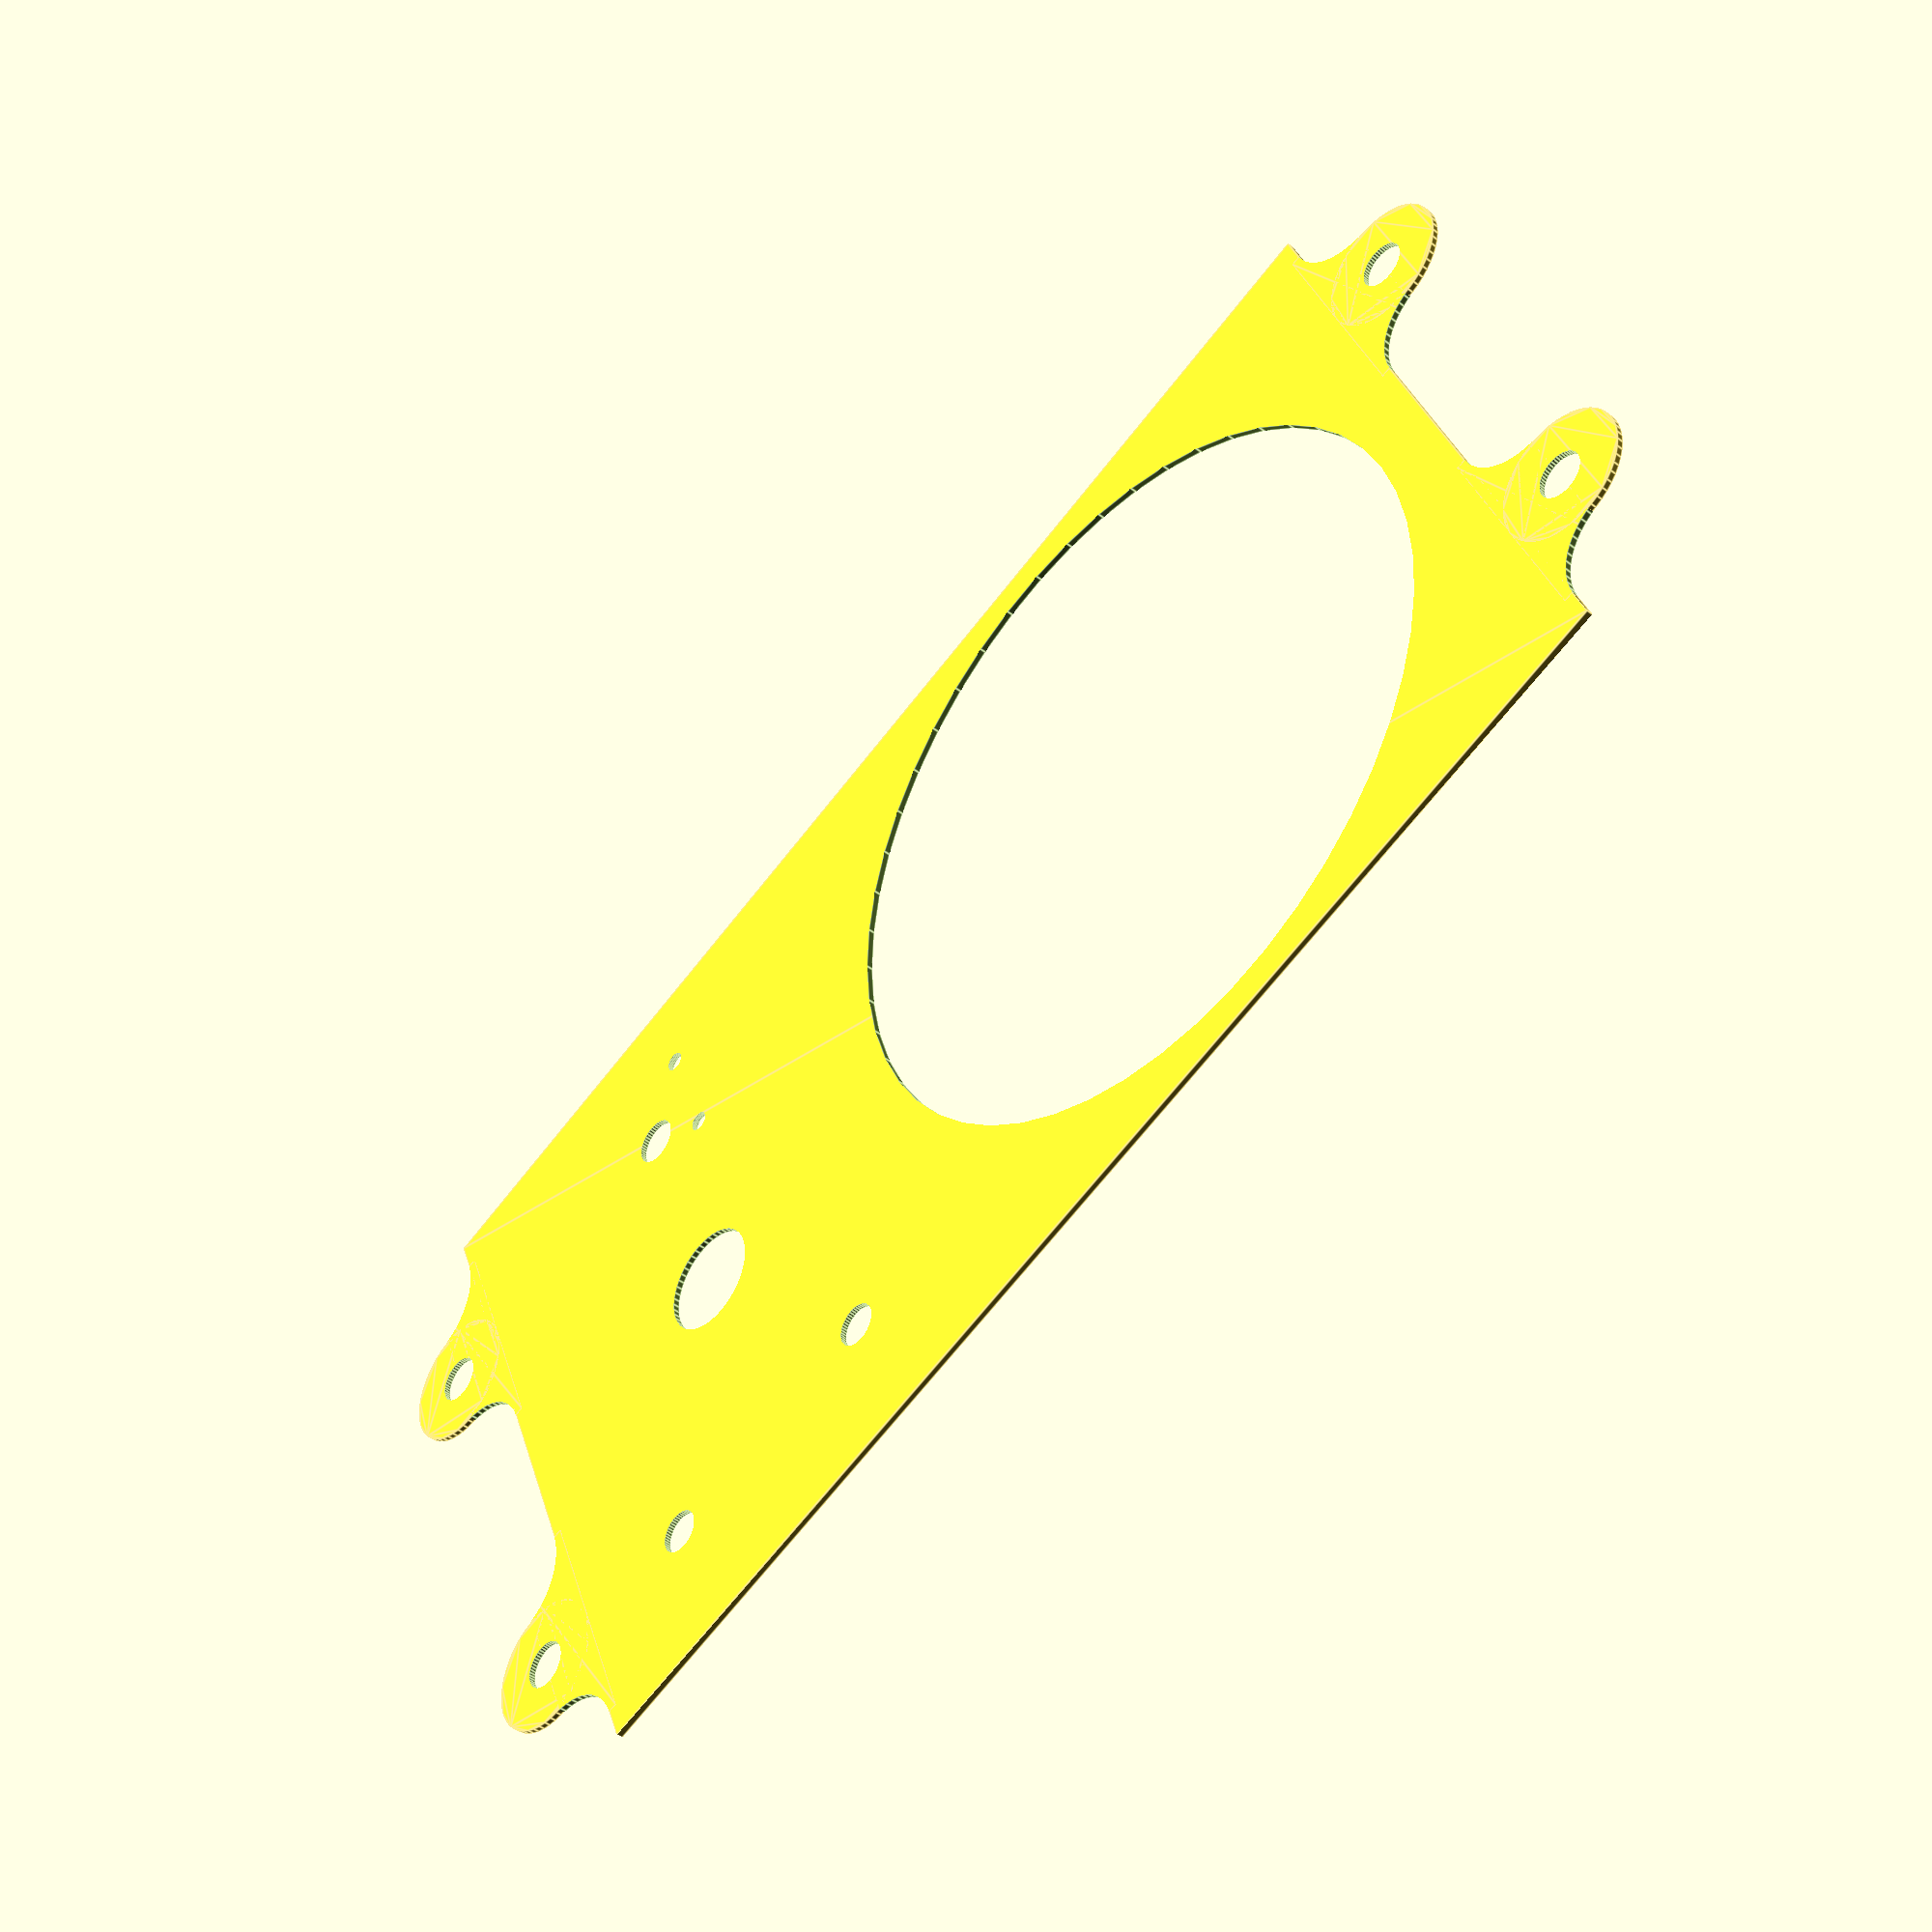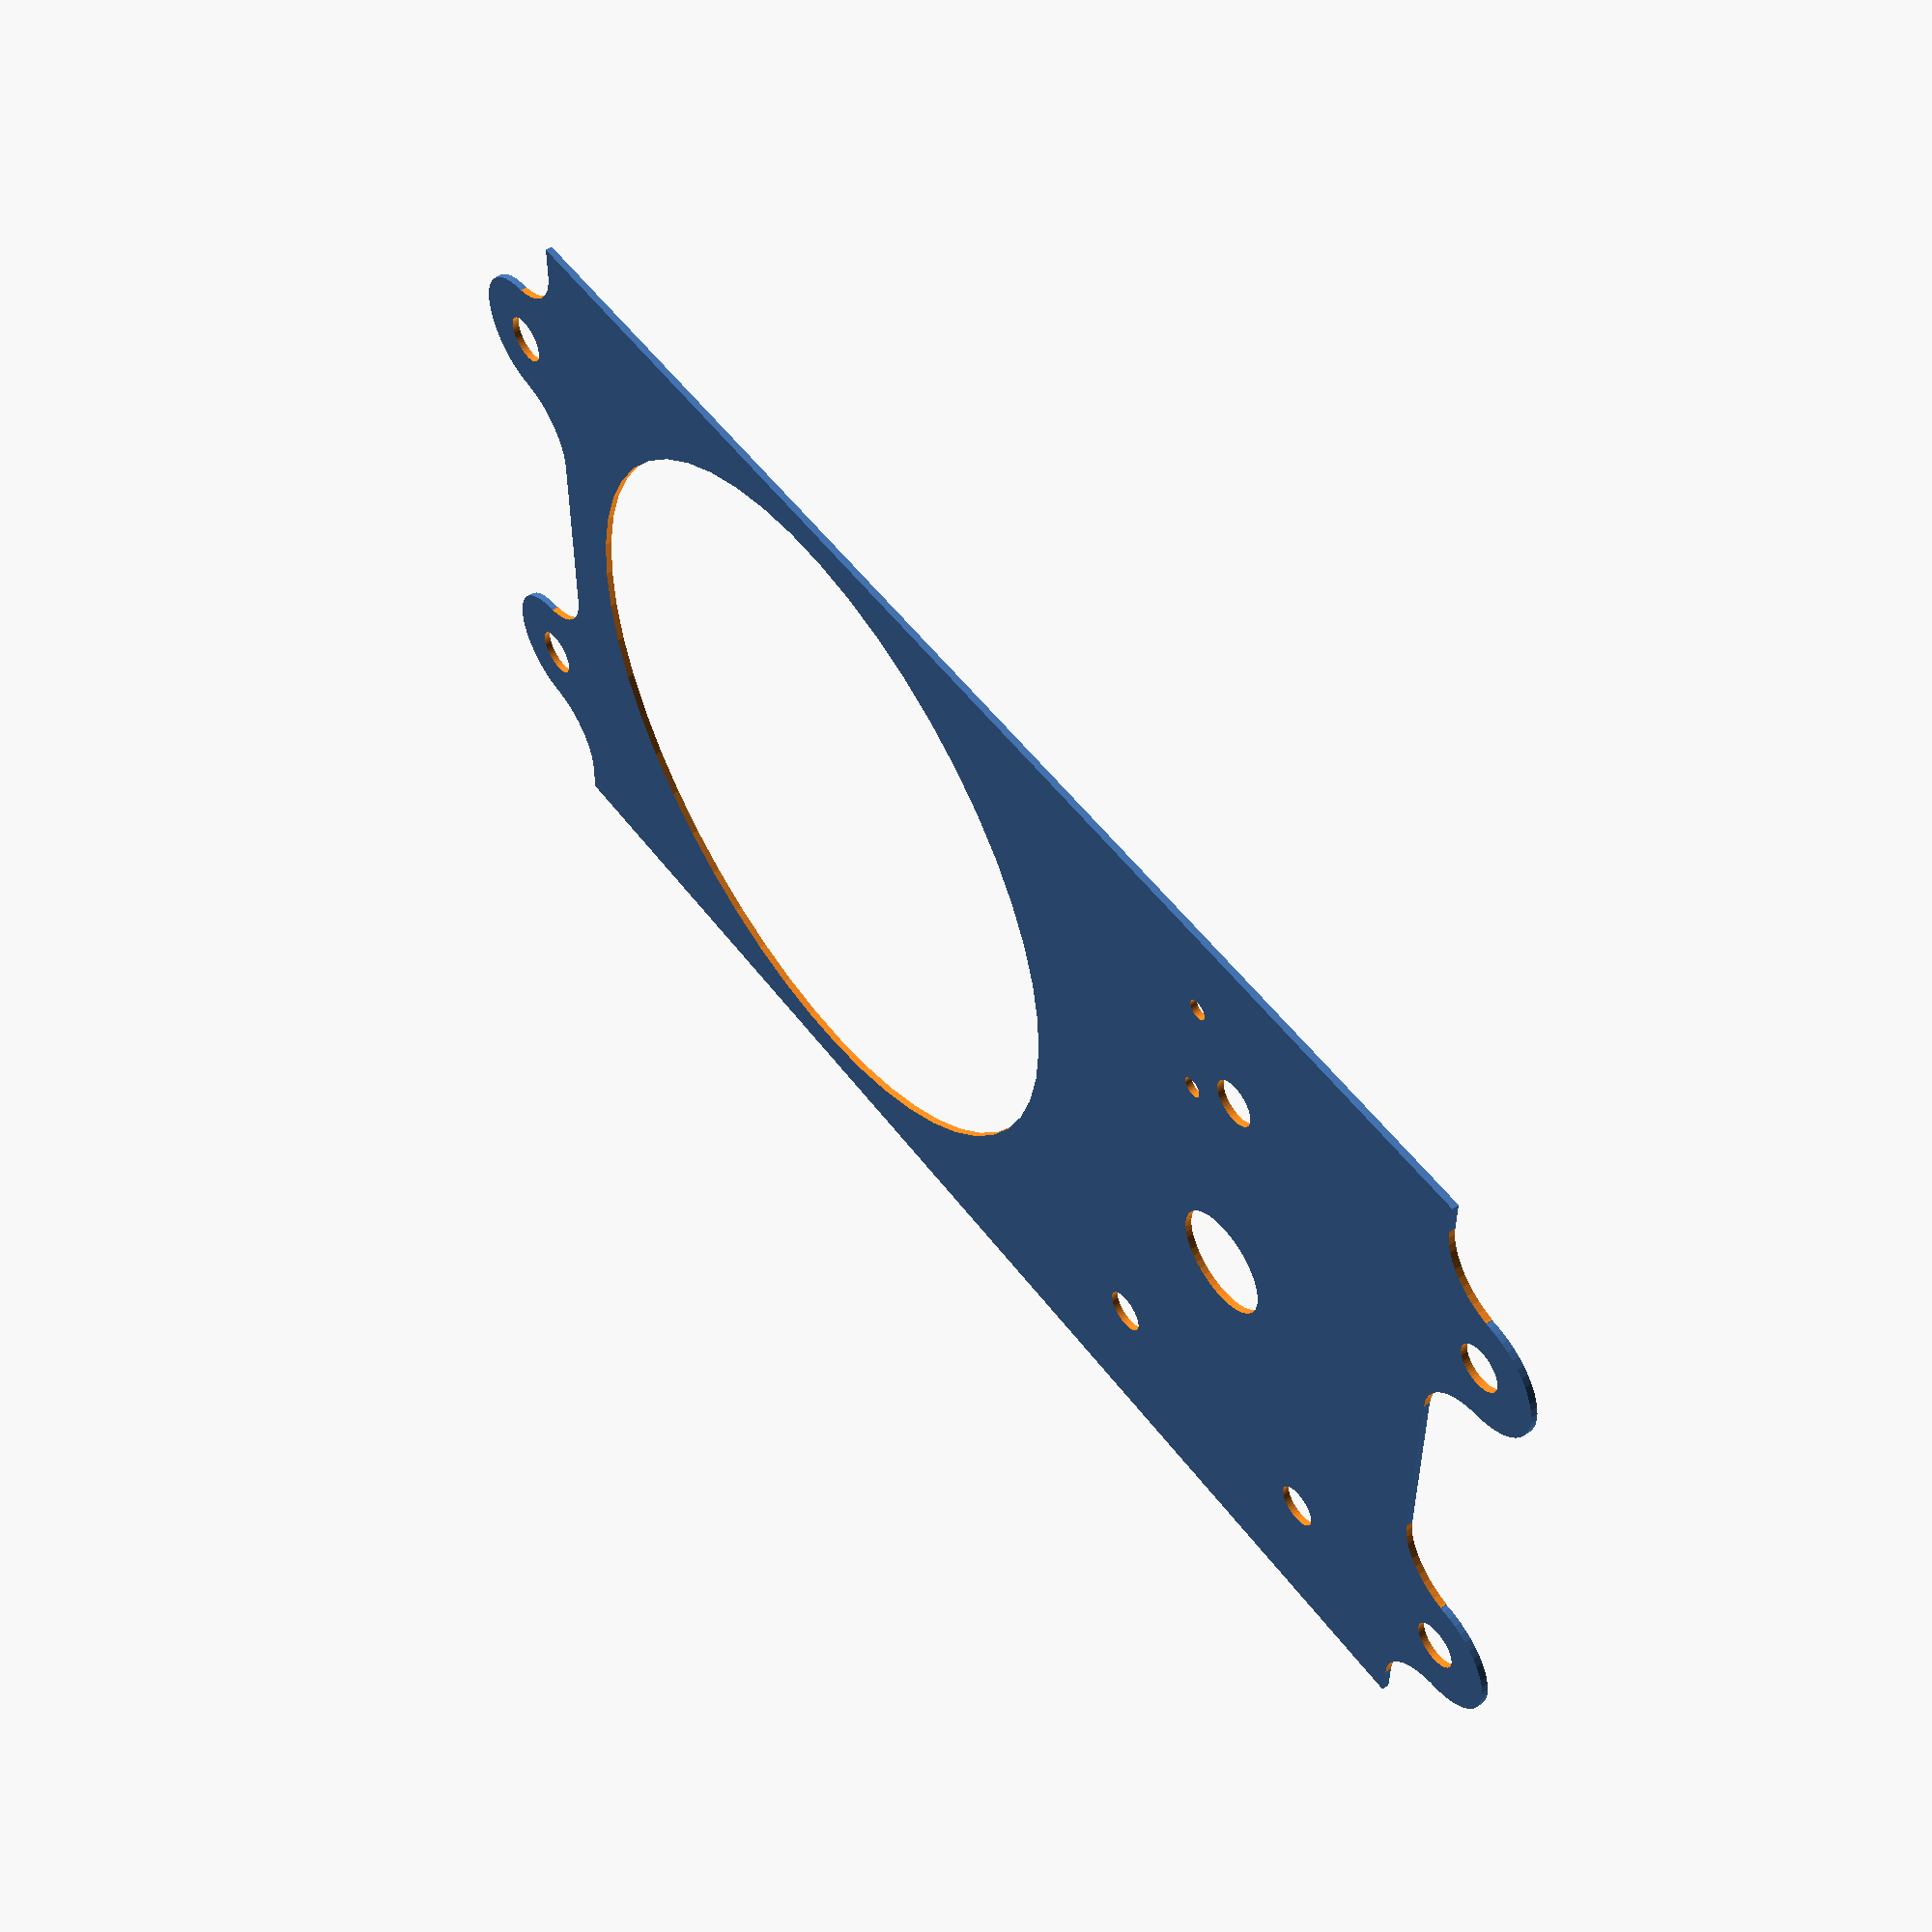
<openscad>
// -*- mode: c -*-
/* All distances are in mm. */

// Set output quality
$fn=50;


// -- - -- - -- - -- - -- - -- - -- - -- - -- - -- - -- - -- - -- - -- - -- - -- - -- - -- - -- - 
//                                      START PART SPEC
// -- - -- - -- - -- - -- - -- - -- - -- - -- - -- - -- - -- - -- - -- - -- - -- - -- - -- - -- - 

// Screw hole size (M4 size)
screw_hole_radius = 3;

// distance between edge and screw hole
screw_offset = 10;

// 20x4 LCD specs
lcd_screw_x = 93;
lcd_screw_y = 55;
lcd_screw_radius = 1.28; // M2.6?
lcd_screw_xstart = 2.5;
lcd_screw_ystart = 1.6;
lcd_screen_x = 97; // Spec said 98mm, my measurements say 97
lcd_screen_y = 40; // Spec said 42mm, my measurements say 40
lcd_screen_xstart = 0;
lcd_screen_ystart = 9;

// Rotary encoder specs HW-040
//re_board_x=18.5
//re_board_y=26
// Positions for TOP LEFT corner of PCB board
// This means some Y values should be negative in practice!!!
re_screw_x=0.6 + 1.5; // center screw hole
re_screw_y=-5;
re_screw2_x=0.6 + 1.5; // center screw hole
re_screw2_y=-19;
re_screw_radius=1.5; // M3, = 3mm diameter / 2
re_x=10;
re_y=10;
re_radius=3.5;

// Rotary encoder specs KY-040
//re2_board_x=18.0
//re2_board_y=26.0
// Positions for TOP LEFT corner of PCB board
// This means some Y values should be negative in practice!!!
//re2_screw_x=1.0 + 1.5; // center screw hole
re2_screw_x=0.0 + 1.5; // center screw hole

re2_screw_y=-4;
//re2_screw2_x=1.0 + 1.5; // center screw hole
re2_screw2_x=0.0 + 1.5; // center screw hole

re2_screw2_y=-21;
re2_screw_radius=1.5; // M3, = 3mm diameter / 2
re2_x=10;
re2_y=10;
re2_radius=3.5;

// Sodial Red Button specs
red_button_radius=8; // 7.5mm by spec, 7.8mm by measure with screw threads

// Locking toggle (8E2011)
// 1/4 inch diameter?
small_toggle_radius=(6.36 / 2);


// -- - -- - -- - -- - -- - -- - -- - -- - -- - -- - -- - -- - -- - -- - -- - -- - -- - -- - -- - 
//                                      START UTIL MODULES
// -- - -- - -- - -- - -- - -- - -- - -- - -- - -- - -- - -- - -- - -- - -- - -- - -- - -- - -- - 

module render_hole(position, radius){
    translate(position) {
        circle(radius);
    }
}

module render_rect_bolt_holes(pos, x_alt, y_alt, screw_radius){
  translate(pos) {
    render_hole([0,0], screw_radius);
    render_hole([0,y_alt], screw_radius);
    render_hole([x_alt,0], screw_radius);
    render_hole([x_alt,y_alt], screw_radius);
}}


// -- - -- - -- - -- - -- - -- - -- - -- - -- - -- - -- - -- - -- - -- - -- - -- - -- - -- - -- - 
//                                      START PART MODULES
// -- - -- - -- - -- - -- - -- - -- - -- - -- - -- - -- - -- - -- - -- - -- - -- - -- - -- - -- - 

// Put position at center of RE dial - Model HW-040
module render_re(position){
    new_position = [(position[0] - re_x), 
                    (position[1] + re_y)];
    translate(new_position) {
        translate([re_screw_x, re_screw_y]) {
            circle(re_screw_radius);
        }
        translate([re_screw2_x, re_screw2_y]) {
            circle(re_screw_radius);
        }
        translate([re_x,-re_y]) {
            circle(re_radius);
        }
    }
}

// Put position at center of RE dial - Model KY-040
module render_re2(position){
    new_position = [(position[0] - re_x), 
                    (position[1] + re_y)];
    translate(new_position) {
        translate([re2_screw_x, re2_screw_y]) {
            circle(re2_screw_radius);
        }
        translate([re2_screw2_x, re2_screw2_y]) {
            circle(re2_screw_radius);
        }
        translate([re2_x,-re2_y]) {
            circle(re2_radius);
        }
    }
}

module render_red_button(position){
    render_hole(position, red_button_radius);
}

module render_small_toggle (position){
    render_hole(position, small_toggle_radius);
}

// Provide LED diameter as well
module render_led (position, diameter){
    render_hole(position, (diameter / 2));
}

module render_rot_switch(position){    
    translate([position[0], (position[1] + 12.5)]){
        square([3, 1.3] ,center=true);
    }
    render_hole(position, 8.9); 
}



// -- - -- - -- - -- - -- - -- - -- - -- - -- - -- - -- - -- - -- - -- - -- - -- - -- - -- - -- - 
//                                      START FRAME SPEC
// -- - -- - -- - -- - -- - -- - -- - -- - -- - -- - -- - -- - -- - -- - -- - -- - -- - -- - -- - 


rack_screw_radius=3.55; // M5?
rack_screw_offset=10.0; // 1cm in on 2020
rack_full_width=240.0;
rack_inside_width=200.0;
rack_height_per_u=50.0;
rack_overlap=1.5; // Amount top plate overlaps rack

joystick_plate_height=120.0;
joystick_screw_radius=2.28; // 4.5mm radius?
joystick_x_offset=33.0;
joystick_y_offset=30.0;
joystick_screw_distance=60.1;
joystick_radius=(110 / 2);

// -- - -- - -- - -- - -- - -- - -- - -- - -- - -- - -- - -- - -- - -- - -- - -- - -- - -- - -- - 
//                                      START FRAME MODULES
// -- - -- - -- - -- - -- - -- - -- - -- - -- - -- - -- - -- - -- - -- - -- - -- - -- - -- - -- - 

module render_panel_tabs(y_u){
    // Left
    translate([10, 5]){
        square([10, 40] ,center=false);
    }
    translate([10, 25]){
        circle(10.0);
    }

    translate([10, (y_u - 45)]){
        square([10, 40] ,center=false);
    }
    translate([10, (y_u - 25)]){
        circle(10);
    }
 
    // Right
    translate([220, 5]){
        square([10, 40] ,center=false);
    }
    translate([230, 25]){
        circle(10);
    }
    translate([220, (y_u - 45)]){
        square([10, 40] ,center=false);
    }
    translate([230, (y_u - 25)]){
        circle(10);
    }
}

module render_panel_tabs_cuts(y_u){
    x_offset=10.0 - rack_overlap; // So we have a TINY bit of overlap with the frame

    // Top
    render_rect_bolt_holes([x_offset, (y_u - 45.0)]
        ,220.0 + (rack_overlap * 2)
        ,40.0
        ,10.0);    

    // Bottom
    render_rect_bolt_holes([x_offset, 5.0]
        ,220.0 + (rack_overlap * 2)
        ,40.0
        ,10.0);    

    // Screw holes
    render_rect_bolt_holes([10.0, 25.0]
        ,220.0
        ,(y_u - 50.0)
        ,rack_screw_radius);    

    
    // Right
    translate([230,(y_u + 5)]){
        circle(10);
    }
    translate([230,(y_u + 45)]){
        circle(10);
    }
    translate([230,(y_u + 25)]){
        circle(rack_screw_radius);
    }

}


// -- - -- - -- - -- - -- - -- - -- - -- - -- - -- - -- - -- - -- - -- - -- - -- - -- - -- - -- - 
//                                      START PANELS
// -- - -- - -- - -- - -- - -- - -- - -- - -- - -- - -- - -- - -- - -- - -- - -- - -- - -- - -- - 

module render_bottom(pos){
  translate(pos) {            
    dims=[rack_inside_width, joystick_plate_height];
      
    difference() {
    square(dims ,center=false);

    // Render rack holes
    render_rect_bolt_holes([rack_screw_offset,rack_screw_offset]
        ,(rack_inside_width - 20.0)
        ,(joystick_plate_height - 20.0)
        ,rack_screw_radius);    

    // Render joystick mount holes
    render_rect_bolt_holes([joystick_x_offset, joystick_y_offset]
        ,joystick_screw_distance
        ,joystick_screw_distance
        ,joystick_screw_radius);
   echo("Screw center is x="
        ,(joystick_x_offset + (joystick_screw_distance / 2)) 
        ," y="
        ,(joystick_y_offset + (joystick_screw_distance / 2)));    

}}}


module render_top(pos){
  translate(pos) {            
    dims=[(rack_inside_width + (rack_overlap * 2))
      ,joystick_plate_height];
      
    difference() {
    union(){
        translate([20.0 - rack_overlap, 0]){
            square(dims ,center=false);
        }
        render_panel_tabs(joystick_plate_height);
    }

    // Render rack holes
    // render_rect_bolt_holes([rack_screw_offset,rack_screw_offset]
    //     ,(rack_full_width - 20.0)
    //     ,(joystick_plate_height - 20.0)
    //     ,rack_screw_radius);
    
    render_panel_tabs_cuts(joystick_plate_height);

    // Render space for joystick to come through
    // 20.0 is to ignore the 2cm over the 2020 frame
    render_hole([(20.0 + joystick_x_offset + (joystick_screw_distance / 2))
        ,(joystick_y_offset + (joystick_screw_distance / 2))]
        ,joystick_radius);
    echo("Hole center is x="
       ,(joystick_x_offset + (joystick_screw_distance / 2))
       , " y="
       , (joystick_y_offset + (joystick_screw_distance / 2)));

    // Render additional controls
    x_base=160.0;
    render_small_toggle([x_base, 99.0]);
    render_small_toggle([x_base+40.0, 99.0]);    
    render_red_button([x_base+20.0, 62.0]);
    render_re2([x_base+20.0, 25.0]);        
}}}


// To compare top vs bottom for alignment
if(false){ 
    render_bottom([20.0, (joystick_plate_height + 2.0)]);
    render_top([0,0]);
}else{


// FOR PRODUCTION PRINT
if(true) {
    // Cut with black 3mm acrylic
    // 120x200mm
    render_top([0,0]);
    
}else{
    // Cut with transparent 5mm acrylic
    // 120x240mm
    render_bottom([0, 0]);
}

}
</openscad>
<views>
elev=41.1 azim=157.3 roll=47.7 proj=p view=edges
elev=127.4 azim=359.8 roll=305.8 proj=p view=solid
</views>
